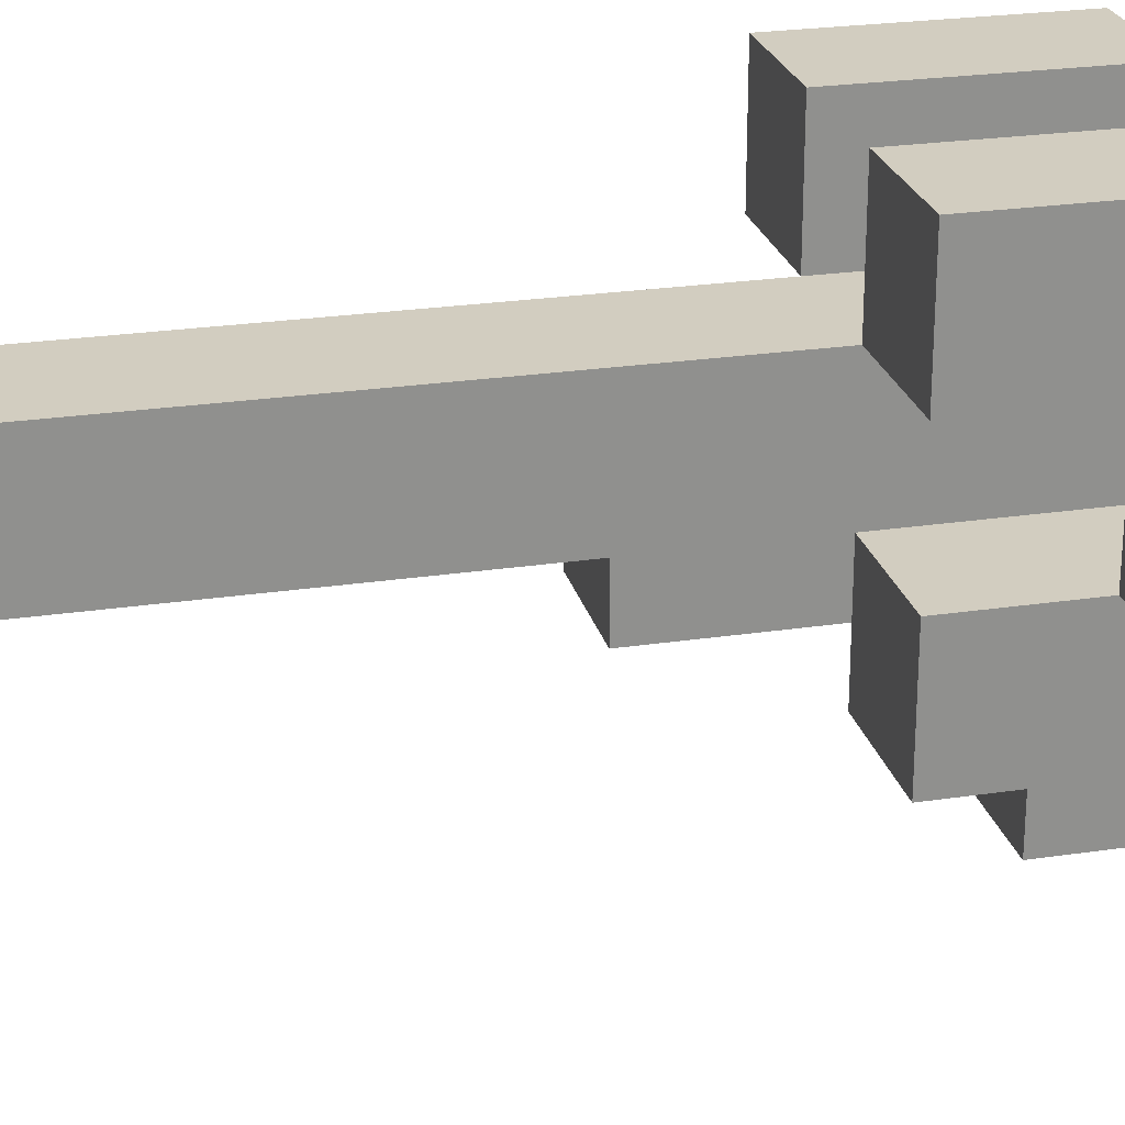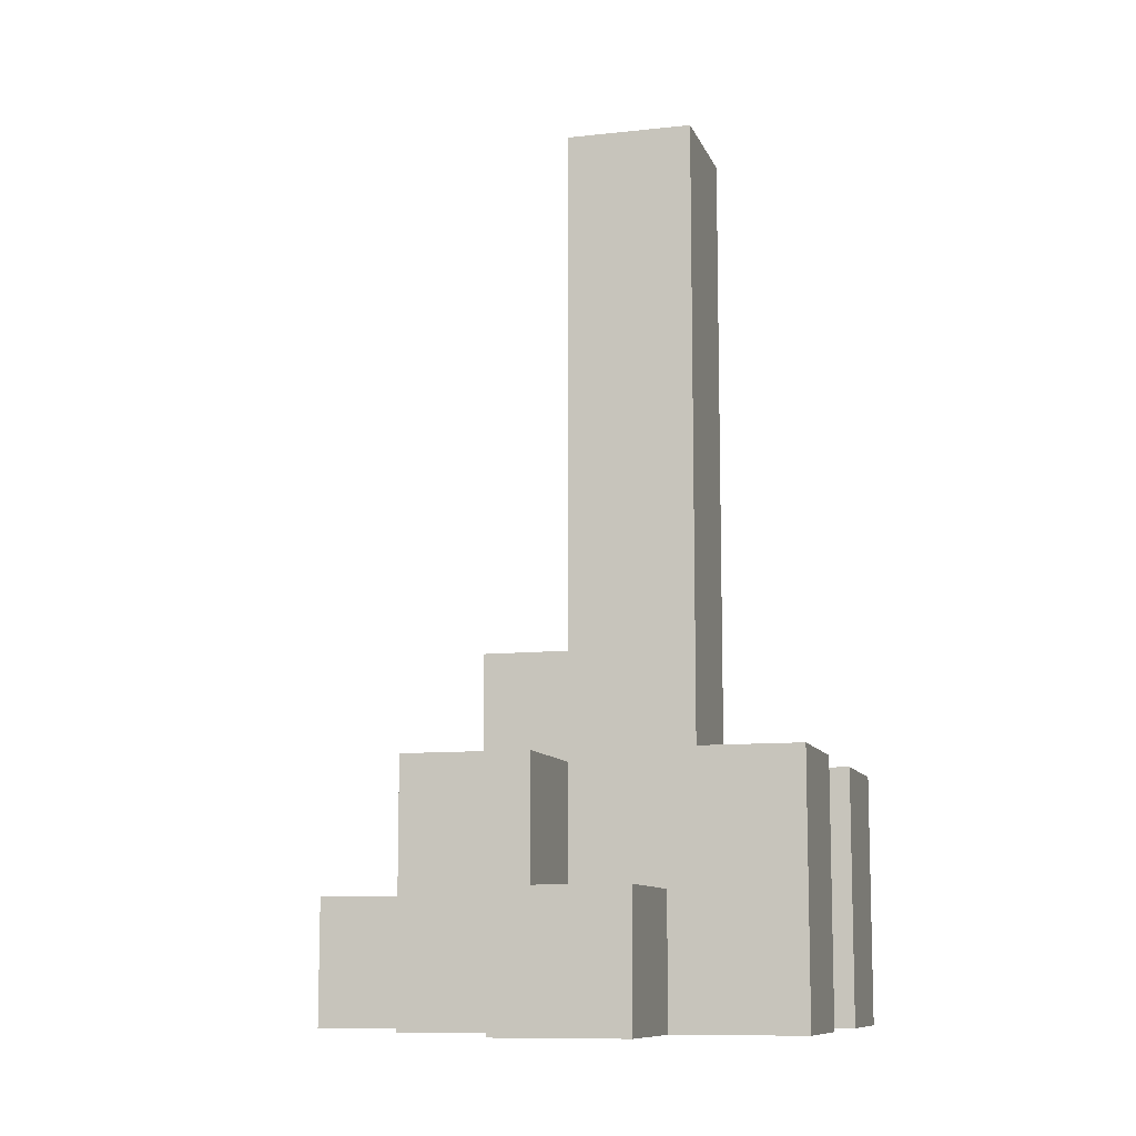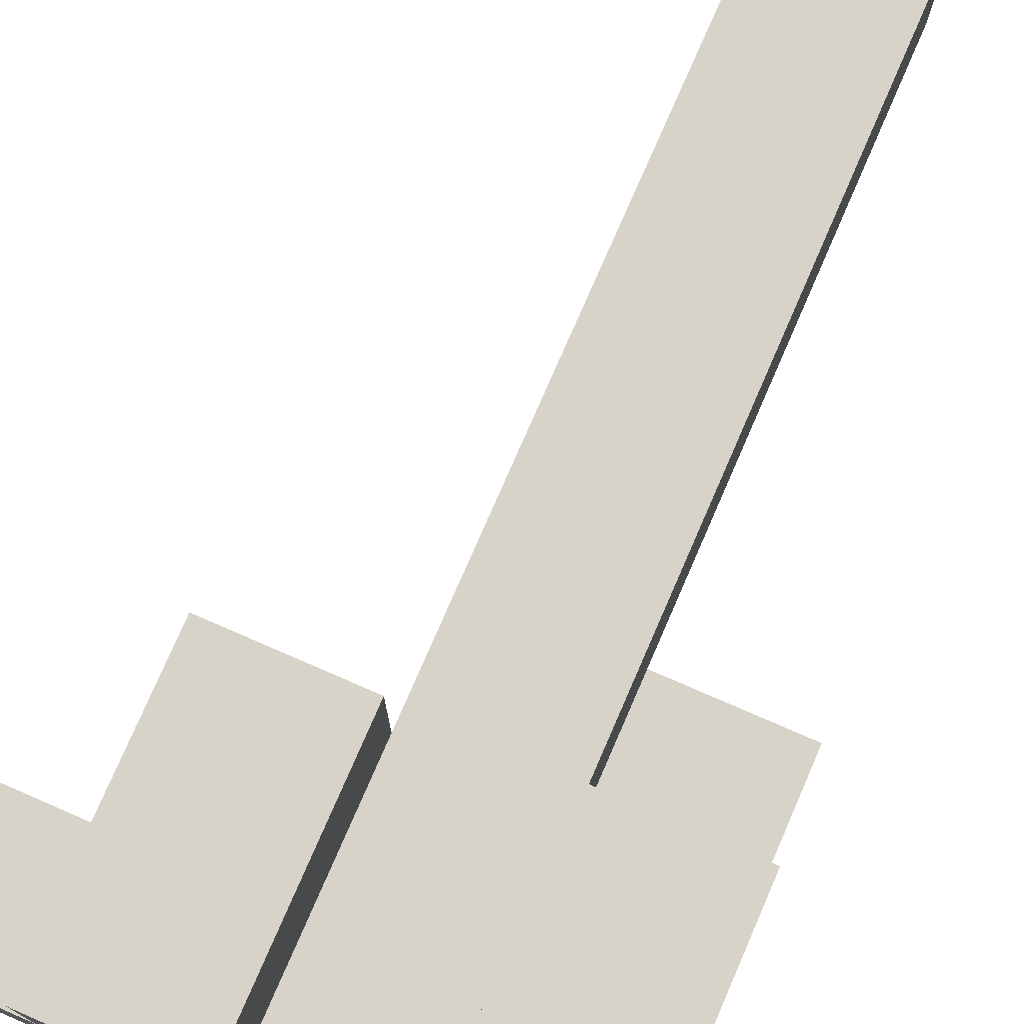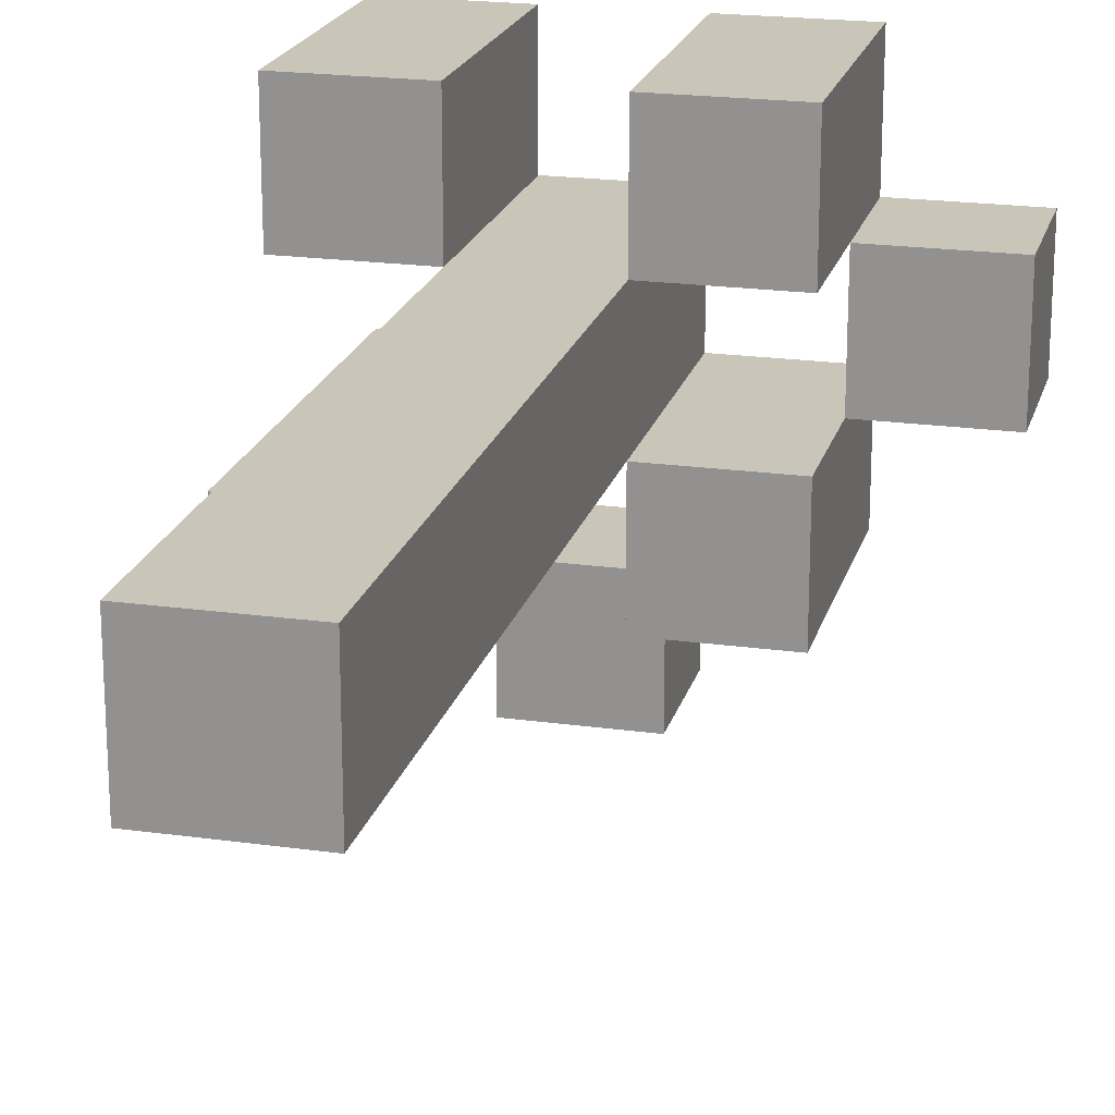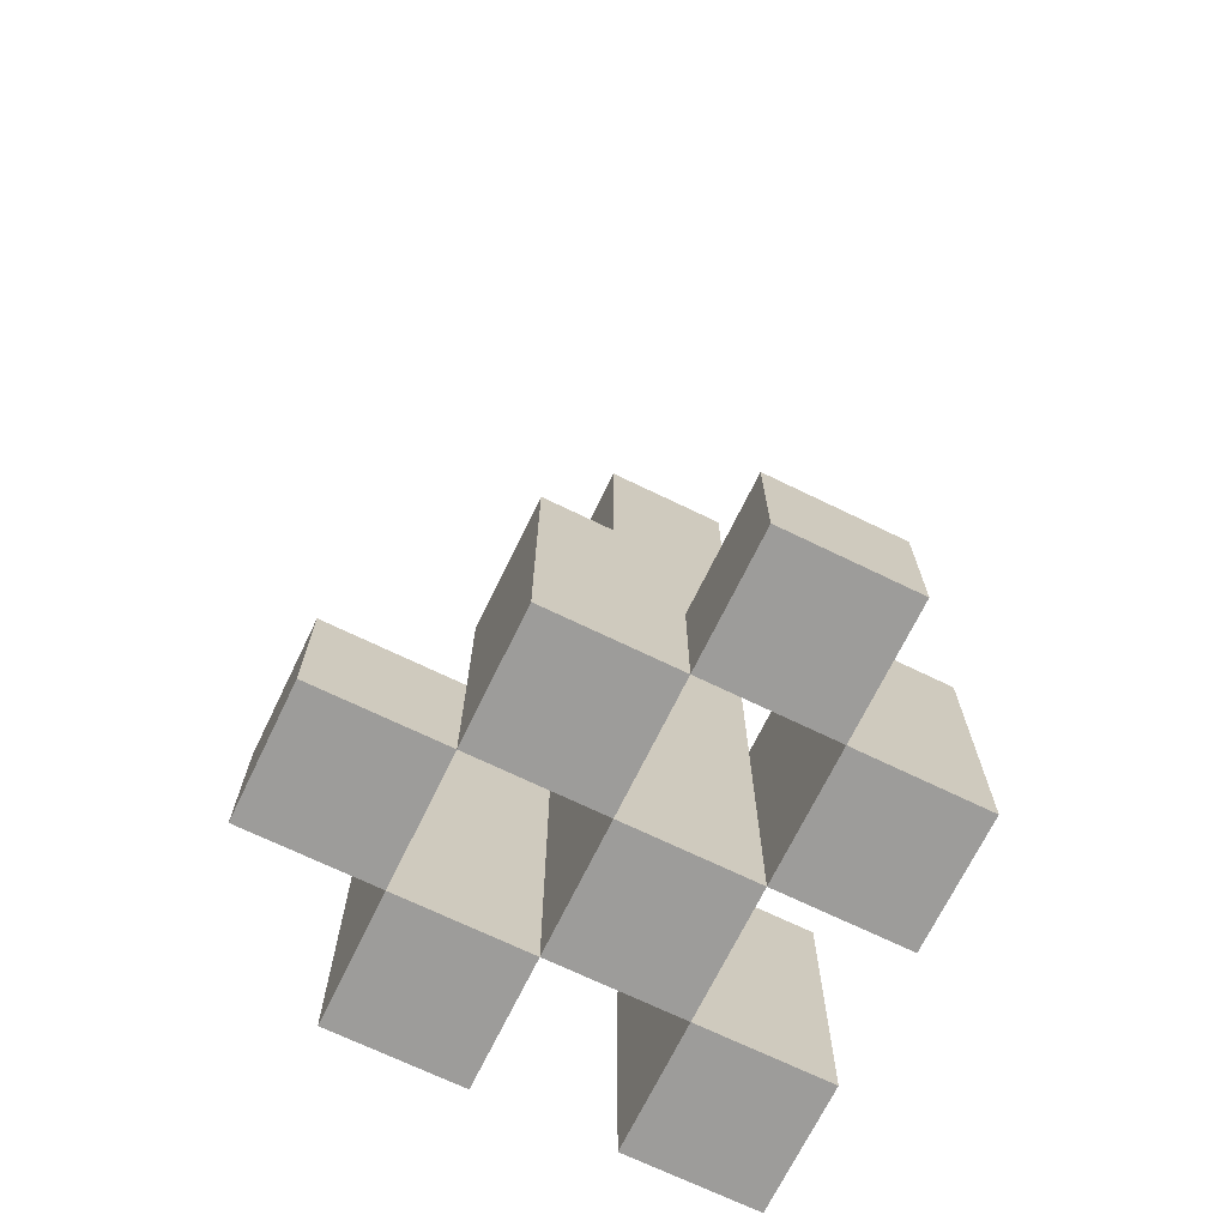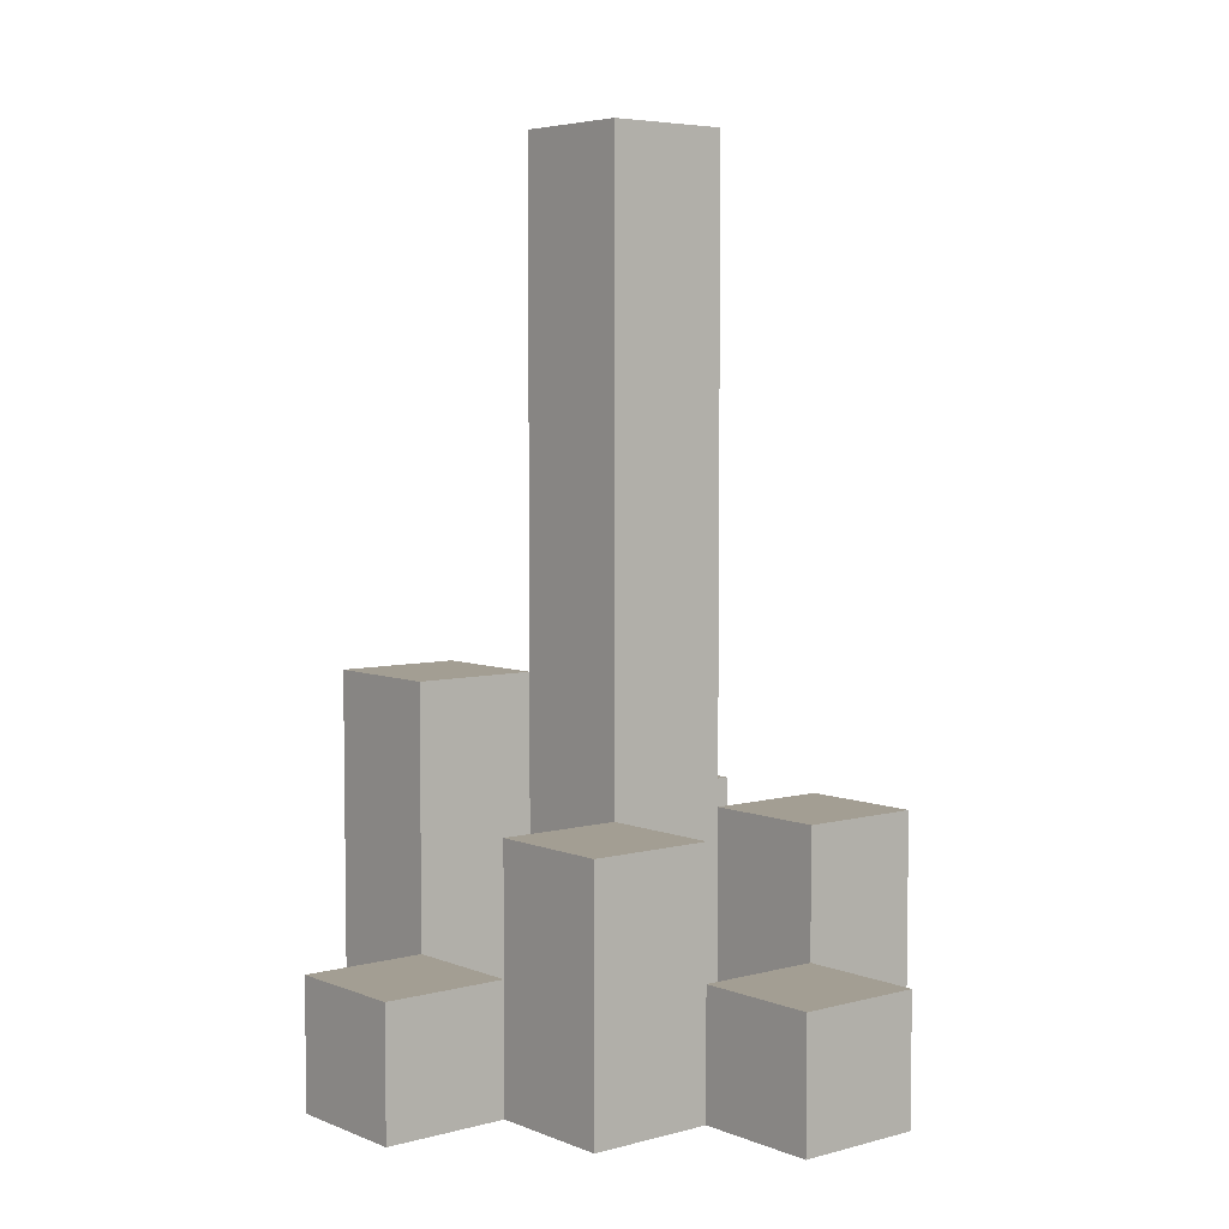
<metadata>
{"format":"obj","ext":"obj","renderer":"f3d","projection":"perspective","resolution":1024,"background":"white","views":[{"elev":24.6,"azim":-103.8,"up":"+Z"},{"elev":-10.1,"azim":-74.3,"up":"+Y"},{"elev":76.2,"azim":23.5,"up":"+Z"},{"elev":20.6,"azim":-165.8,"up":"+Z"},{"elev":-70.1,"azim":-115.9,"up":"+Y"},{"elev":5.2,"azim":-129.5,"up":"+Y"}]}
</metadata>
<code>
o
v 9.6 0.9 10.3
v 9.6 0.9 10.2
v 9.6 1 10.3
v 9.6 1 10.2
v 9.7 0.9 10.4
v 9.7 0.9 10.3
v 9.7 0.9 10.2
v 9.7 0.9 10.1
v 9.7 1 10.3
v 9.7 1 10.2
v 9.7 1.1 10.4
v 9.7 1.1 10.3
v 9.7 1.1 10.2
v 9.7 1.1 10.1
v 9.8 0.9 10.3
v 9.8 0.9 10.2
v 9.8 0.9 10.1
v 9.8 0.9 10
v 9.8 1 10.1
v 9.8 1 10
v 9.8 1.1 10.3
v 9.8 1.1 10.2
v 9.8 1.6 10.3
v 9.8 1.6 10.2
v 9.9 0.9 10.4
v 9.9 0.9 10.3
v 9.9 0.9 10.2
v 9.9 0.9 10.1
v 9.9 1 10.1
v 9.9 1.1 10.4
v 9.9 1.1 10.3
v 9.9 1.2 10.2
v 9.9 1.2 10.1
v 9.7 0.9 10.3
v 9.7 0.9 10.2
v 9.7 1 10.3
v 9.7 1 10.2
v 9.8 0.9 10.4
v 9.8 0.9 10.3
v 9.8 0.9 10.2
v 9.8 0.9 10.1
v 9.8 1 10.1
v 9.8 1.1 10.4
v 9.8 1.1 10.3
v 9.8 1.1 10.2
v 9.8 1.1 10.1
v 9.9 0.9 10.3
v 9.9 0.9 10.2
v 9.9 0.9 10.1
v 9.9 0.9 10
v 9.9 1 10.1
v 9.9 1 10
v 9.9 1.1 10.3
v 9.9 1.2 10.2
v 9.9 1.6 10.3
v 9.9 1.6 10.2
v 10 0.9 10.4
v 10 0.9 10.3
v 10 0.9 10.2
v 10 0.9 10.1
v 10 1.1 10.4
v 10 1.1 10.3
v 10 1.2 10.2
v 10 1.2 10.1
v 9.7 0.9 10.4
v 9.7 1.1 10.4
v 9.8 0.9 10.4
v 9.8 1.1 10.4
v 9.9 0.9 10.4
v 9.9 1.1 10.4
v 10 0.9 10.4
v 10 1.1 10.4
v 9.6 0.9 10.3
v 9.6 1 10.3
v 9.7 0.9 10.3
v 9.7 1 10.3
v 9.8 0.9 10.3
v 9.8 1.1 10.3
v 9.8 1.6 10.3
v 9.9 0.9 10.3
v 9.9 1.1 10.3
v 9.9 1.6 10.3
v 9.7 0.9 10.2
v 9.7 1 10.2
v 9.7 1.1 10.2
v 9.8 0.9 10.2
v 9.8 1.1 10.2
v 9.9 0.9 10.2
v 9.9 1.2 10.2
v 10 0.9 10.2
v 10 1.2 10.2
v 9.8 0.9 10.1
v 9.8 1 10.1
v 9.9 0.9 10.1
v 9.9 1 10.1
v 9.7 0.9 10.3
v 9.7 1 10.3
v 9.7 1.1 10.3
v 9.8 0.9 10.3
v 9.8 1.1 10.3
v 9.9 0.9 10.3
v 9.9 1.1 10.3
v 10 0.9 10.3
v 10 1.1 10.3
v 9.6 0.9 10.2
v 9.6 1 10.2
v 9.7 0.9 10.2
v 9.7 1 10.2
v 9.8 0.9 10.2
v 9.8 1.1 10.2
v 9.8 1.6 10.2
v 9.9 0.9 10.2
v 9.9 1.2 10.2
v 9.9 1.6 10.2
v 9.7 0.9 10.1
v 9.7 1.1 10.1
v 9.8 0.9 10.1
v 9.8 1 10.1
v 9.8 1.1 10.1
v 9.9 0.9 10.1
v 9.9 1 10.1
v 9.9 1.2 10.1
v 10 0.9 10.1
v 10 1.2 10.1
v 9.8 0.9 10
v 9.8 1 10
v 9.9 0.9 10
v 9.9 1 10
v 9.7 0.9 10.4
v 9.8 0.9 10.4
v 9.9 0.9 10.4
v 10 0.9 10.4
v 9.6 0.9 10.3
v 9.7 0.9 10.3
v 9.8 0.9 10.3
v 9.9 0.9 10.3
v 10 0.9 10.3
v 9.6 0.9 10.2
v 9.7 0.9 10.2
v 9.8 0.9 10.2
v 9.9 0.9 10.2
v 10 0.9 10.2
v 9.7 0.9 10.1
v 9.8 0.9 10.1
v 9.9 0.9 10.1
v 10 0.9 10.1
v 9.8 0.9 10
v 9.9 0.9 10
v 9.6 1 10.3
v 9.7 1 10.3
v 9.6 1 10.2
v 9.7 1 10.2
v 9.8 1 10.1
v 9.9 1 10.1
v 9.8 1 10
v 9.9 1 10
v 9.7 1.1 10.4
v 9.8 1.1 10.4
v 9.9 1.1 10.4
v 10 1.1 10.4
v 9.7 1.1 10.3
v 9.8 1.1 10.3
v 9.9 1.1 10.3
v 10 1.1 10.3
v 9.7 1.1 10.2
v 9.8 1.1 10.2
v 9.7 1.1 10.1
v 9.8 1.1 10.1
v 9.9 1.2 10.2
v 10 1.2 10.2
v 9.9 1.2 10.1
v 10 1.2 10.1
v 9.8 1.6 10.3
v 9.9 1.6 10.3
v 9.8 1.6 10.2
v 9.9 1.6 10.2
f 3 2 1
f 4 2 3
f 9 6 5
f 10 8 7
f 11 9 5
f 12 9 11
f 13 8 10
f 14 8 13
f 19 18 17
f 20 18 19
f 21 16 15
f 22 16 21
f 23 22 21
f 24 22 23
f 29 28 27
f 30 26 25
f 31 26 30
f 32 29 27
f 33 29 32
f 34 35 36
f 36 35 37
f 40 41 42
f 38 39 43
f 43 39 44
f 40 42 45
f 45 42 46
f 49 50 51
f 51 50 52
f 47 48 53
f 53 48 54
f 53 54 55
f 55 54 56
f 57 58 61
f 61 58 62
f 59 60 63
f 63 60 64
f 67 66 65
f 68 66 67
f 71 70 69
f 72 70 71
f 75 74 73
f 76 74 75
f 80 78 77
f 80 79 78
f 81 79 80
f 82 79 81
f 86 84 83
f 86 85 84
f 87 85 86
f 90 89 88
f 91 89 90
f 94 93 92
f 95 93 94
f 96 97 99
f 97 98 99
f 99 98 100
f 101 102 103
f 103 102 104
f 105 106 107
f 107 106 108
f 109 110 112
f 110 111 112
f 112 111 113
f 113 111 114
f 115 116 117
f 117 116 118
f 118 116 119
f 120 121 123
f 121 122 123
f 123 122 124
f 125 126 127
f 127 126 128
f 134 130 129
f 135 130 134
f 136 132 131
f 137 132 136
f 138 134 133
f 139 134 138
f 140 136 135
f 141 136 140
f 143 140 139
f 144 140 143
f 145 142 141
f 146 142 145
f 147 145 144
f 148 145 147
f 149 150 151
f 151 150 152
f 153 154 155
f 155 154 156
f 157 158 161
f 161 158 162
f 159 160 163
f 163 160 164
f 165 166 167
f 167 166 168
f 169 170 171
f 171 170 172
f 173 174 175
f 175 174 176

</code>
